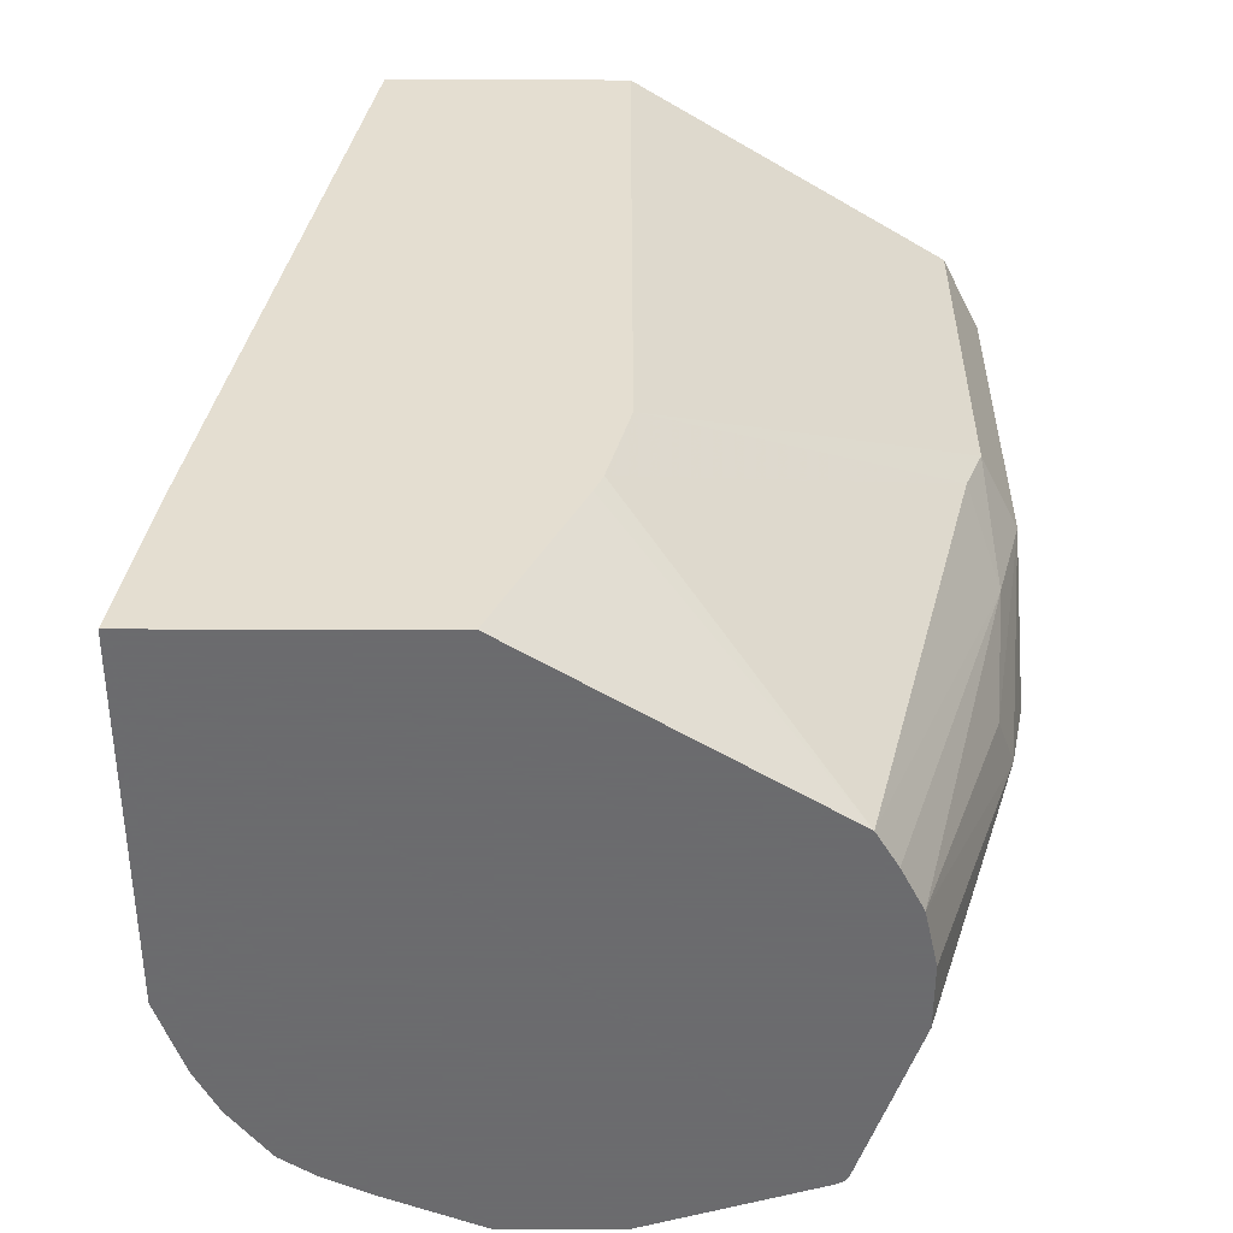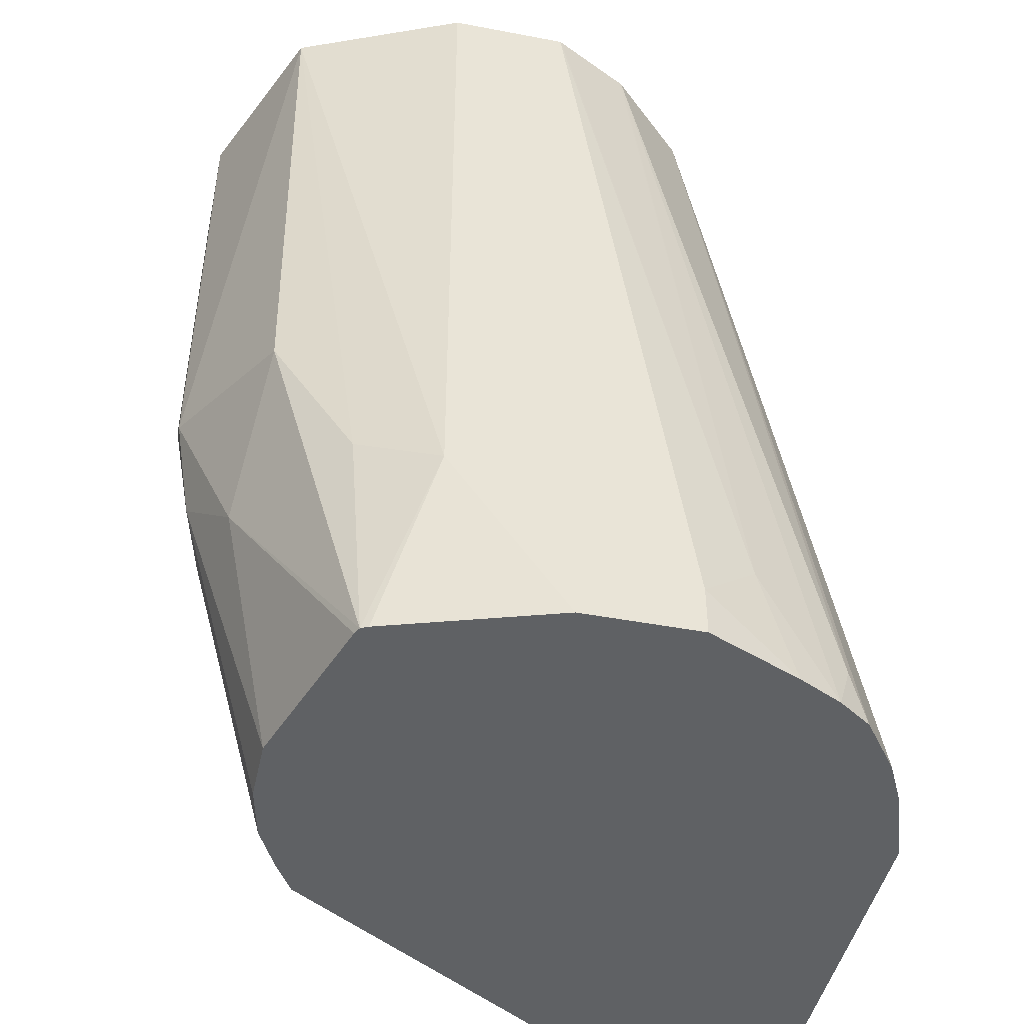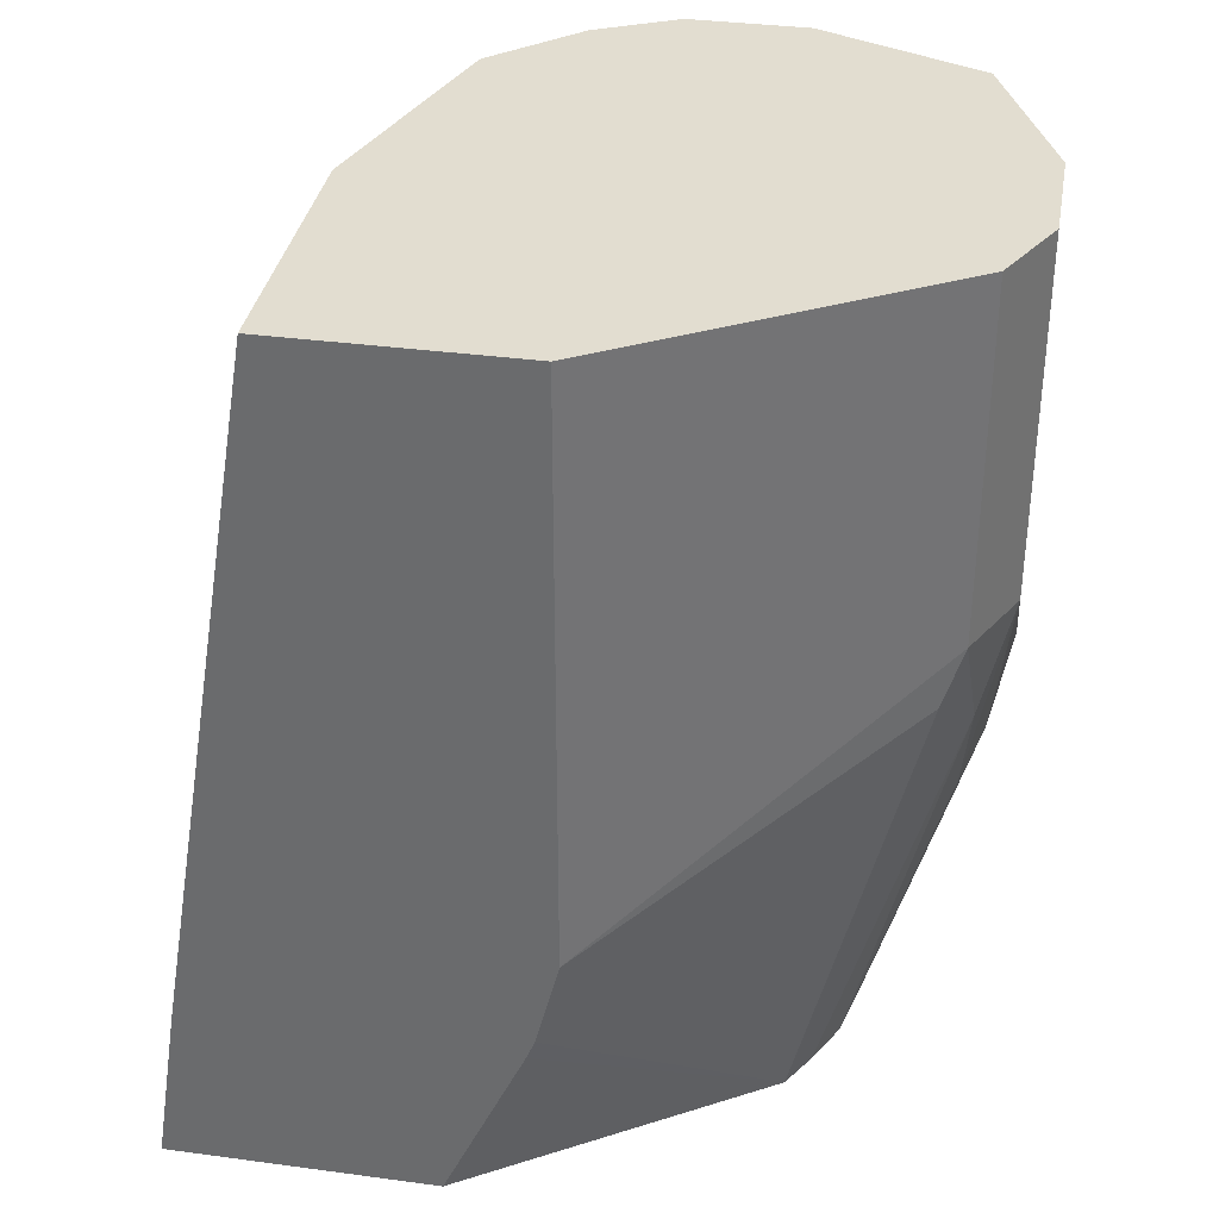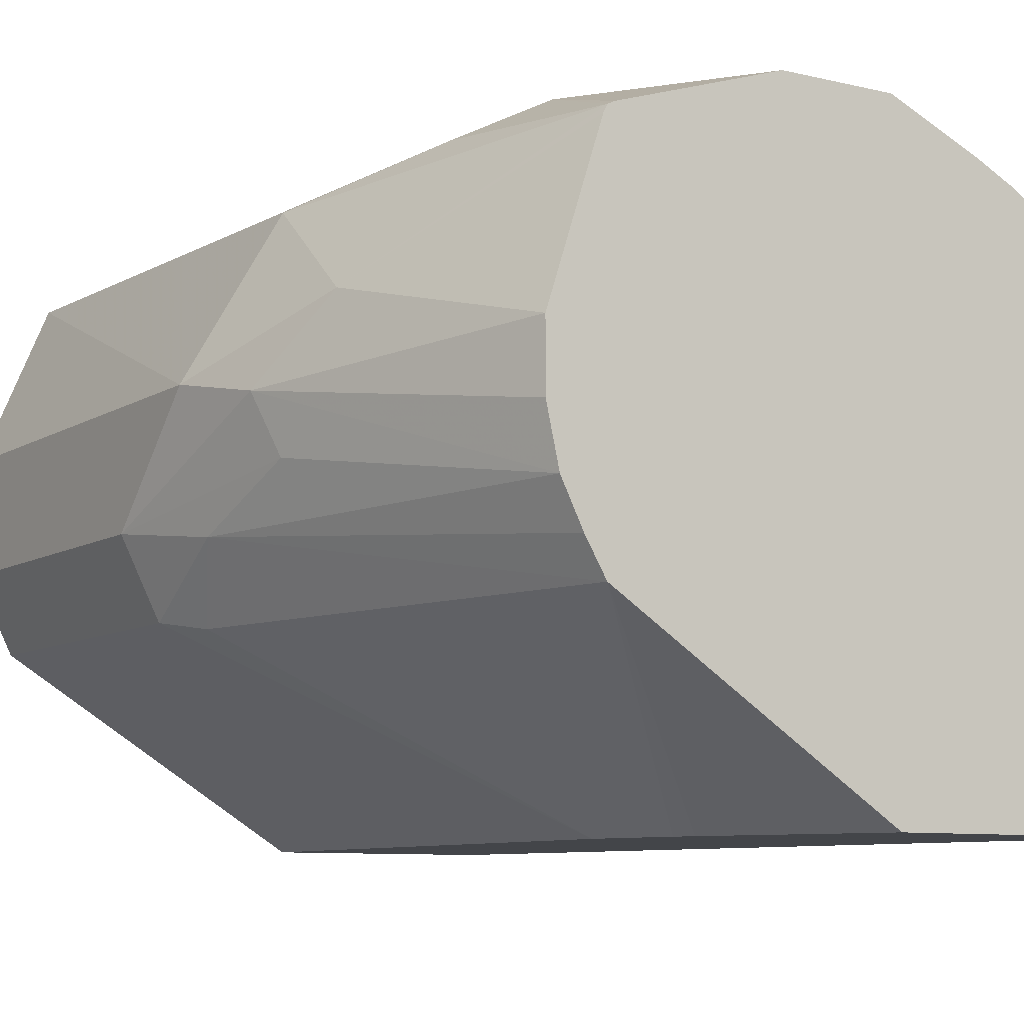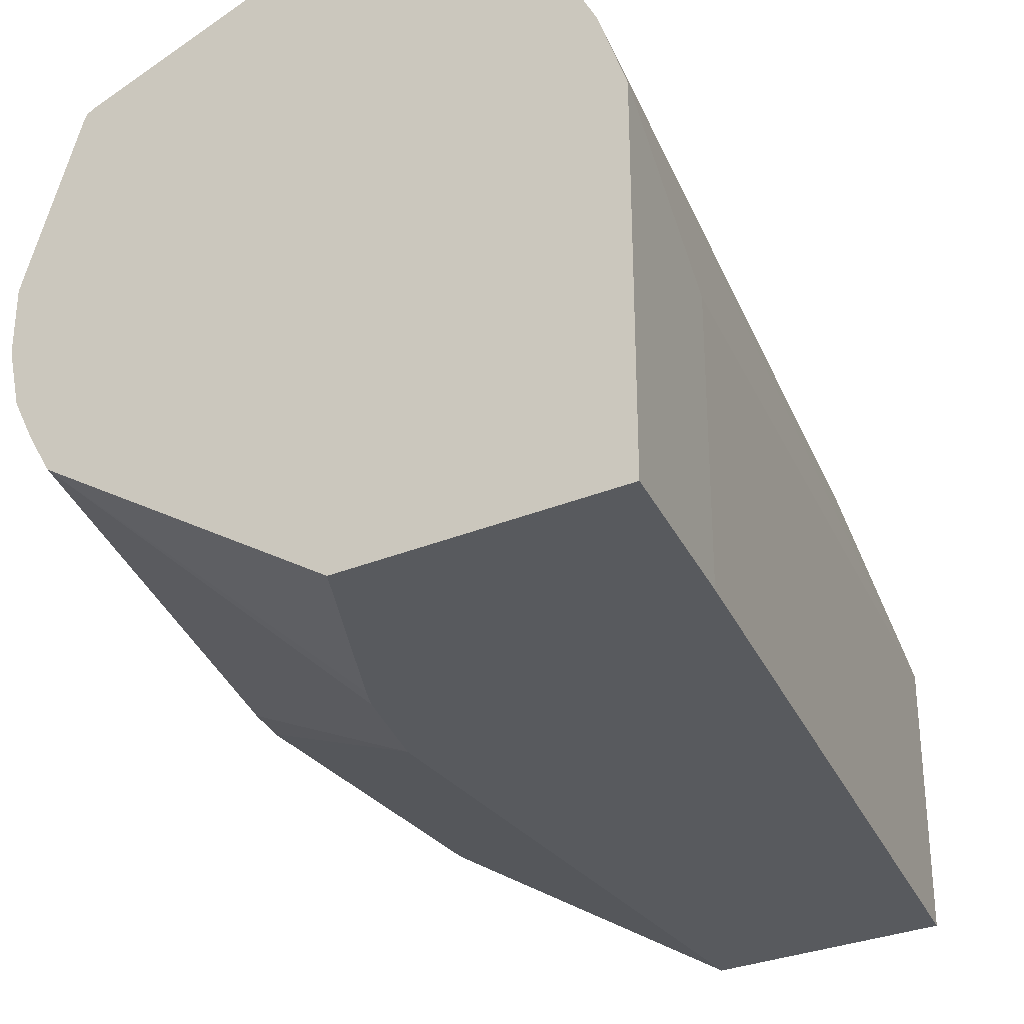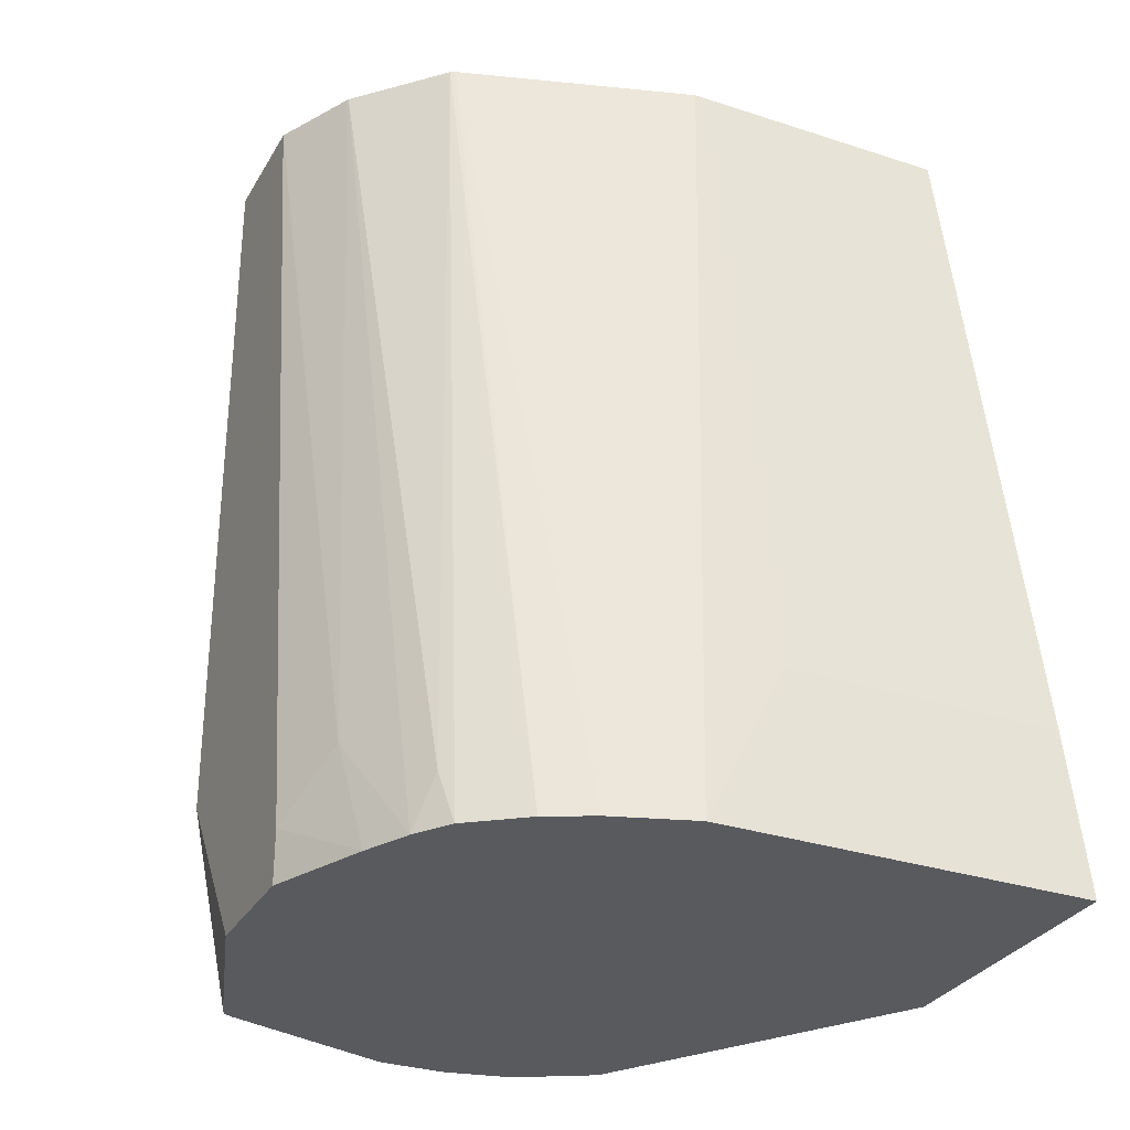
<metadata>
{"format":"obj","ext":"obj","renderer":"f3d","projection":"perspective","resolution":1024,"background":"white","views":[{"elev":-53.5,"azim":-0.1,"up":"+Z"},{"elev":-45.7,"azim":167.7,"up":"+Z"},{"elev":35.2,"azim":10.1,"up":"+Z"},{"elev":-8.7,"azim":147.6,"up":"+Y"},{"elev":-31.0,"azim":-149.3,"up":"+Y"},{"elev":-30.6,"azim":-115.3,"up":"+Z"}]}
</metadata>
<code>
v 0.5443 0.5084 -0.2412
v 0.5443 0.6092 -0.2412
v 0.618 0.5084 -0.2412
v 0.5514 0.5084 -0.1946
v 0.5514 0.6304 -0.2412
v 0.5514 0.5839 -0.1946
v 0.5839 0.5839 0.000891
v 0.6035 0.6478 0.000891
v 0.6981 0.5599 -0.2412
v 0.6402 0.5084 -0.1928
v 0.5839 0.5084 0.000891
v 0.5575 0.6426 -0.2412
v 0.6042 0.649 0.000891
v 0.6425 0.5084 -0.1872
v 0.704 0.5699 -0.2412
v 0.7379 0.5798 -0.1297
v 0.7298 0.5595 -0.1135
v 0.6487 0.5084 0.000891
v 0.5683 0.6572 -0.2412
v 0.6265 0.67 0.000891
v 0.573 0.6595 -0.227
v 0.6487 0.5084 -0.1622
v 0.71 0.5821 -0.2412
v 0.7352 0.5947 -0.1622
v 0.746 0.5839 -0.09731
v 0.7352 0.5622 -0.09731
v 0.7352 0.5622 0.000891
v 0.5778 0.6637 -0.2412
v 0.6271 0.6703 0.000891
v 0.6001 0.673 -0.2108
v 0.7136 0.598 -0.2412
v 0.7406 0.6109 -0.1568
v 0.746 0.5839 0.000891
v 0.746 0.6163 -0.1297
v 0.59 0.6698 -0.2412
v 0.6481 0.6809 0.000891
v 0.6163 0.6811 -0.227
v 0.6487 0.6811 0.000891
v 0.7136 0.6163 -0.2412
v 0.7298 0.6325 -0.1784
v 0.746 0.6163 0.000891
v 0.7244 0.6595 -0.1405
v 0.7267 0.6619 0.000891
v 0.6163 0.6811 -0.2412
v 0.6812 0.6811 0.000891
v 0.6984 0.6629 -0.2412
v 0.6974 0.6649 -0.2412
v 0.7028 0.6703 -0.1838
v 0.6812 0.6811 -0.1946
v 0.6487 0.6811 -0.2412
v 0.6953 0.666 -0.2412
f 23 31 32
f 23 32 24
f 24 32 25
f 25 33 27
f 25 32 34
f 25 34 41
f 20 28 21
f 25 41 33
f 25 27 26
f 20 30 28
f 16 24 25
f 19 21 28
f 18 26 27
f 18 22 26
f 49 51 50
f 16 26 17
f 16 25 26
f 16 23 24
f 15 23 16
f 14 17 22
f 28 30 35
f 20 29 30
f 29 36 30
f 13 21 19
f 30 36 38
f 47 49 48
f 47 51 49
f 43 49 45
f 43 48 49
f 42 48 43
f 42 47 48
f 40 47 42
f 40 46 47
f 39 46 40
f 37 50 44
f 37 49 50
f 37 45 49
f 37 38 45
f 35 37 44
f 34 43 41
f 34 42 43
f 34 40 42
f 32 40 34
f 32 39 40
f 31 39 32
f 30 38 37
f 30 37 35
f 13 20 21
f 17 26 22
f 9 17 14
f 1 18 11
f 1 22 18
f 1 14 22
f 1 10 14
f 1 3 10
f 1 9 3
f 1 15 9
f 1 31 23
f 1 39 31
f 1 46 39
f 1 47 46
f 1 51 47
f 1 50 51
f 1 44 50
f 1 35 44
f 1 28 35
f 1 19 28
f 1 12 19
f 1 5 12
f 1 2 5
f 12 13 19
f 1 11 4
f 1 4 6
f 1 23 15
f 2 6 7
f 9 16 17
f 1 6 2
f 9 14 10
f 8 13 12
f 7 13 8
f 7 20 13
f 7 29 20
f 7 36 29
f 7 38 36
f 7 45 38
f 7 43 45
f 9 15 16
f 7 33 41
f 7 41 43
f 2 7 8
f 3 9 10
f 4 11 7
f 4 7 6
f 2 8 5
f 7 11 18
f 7 18 27
f 7 27 33
f 5 8 12

</code>
